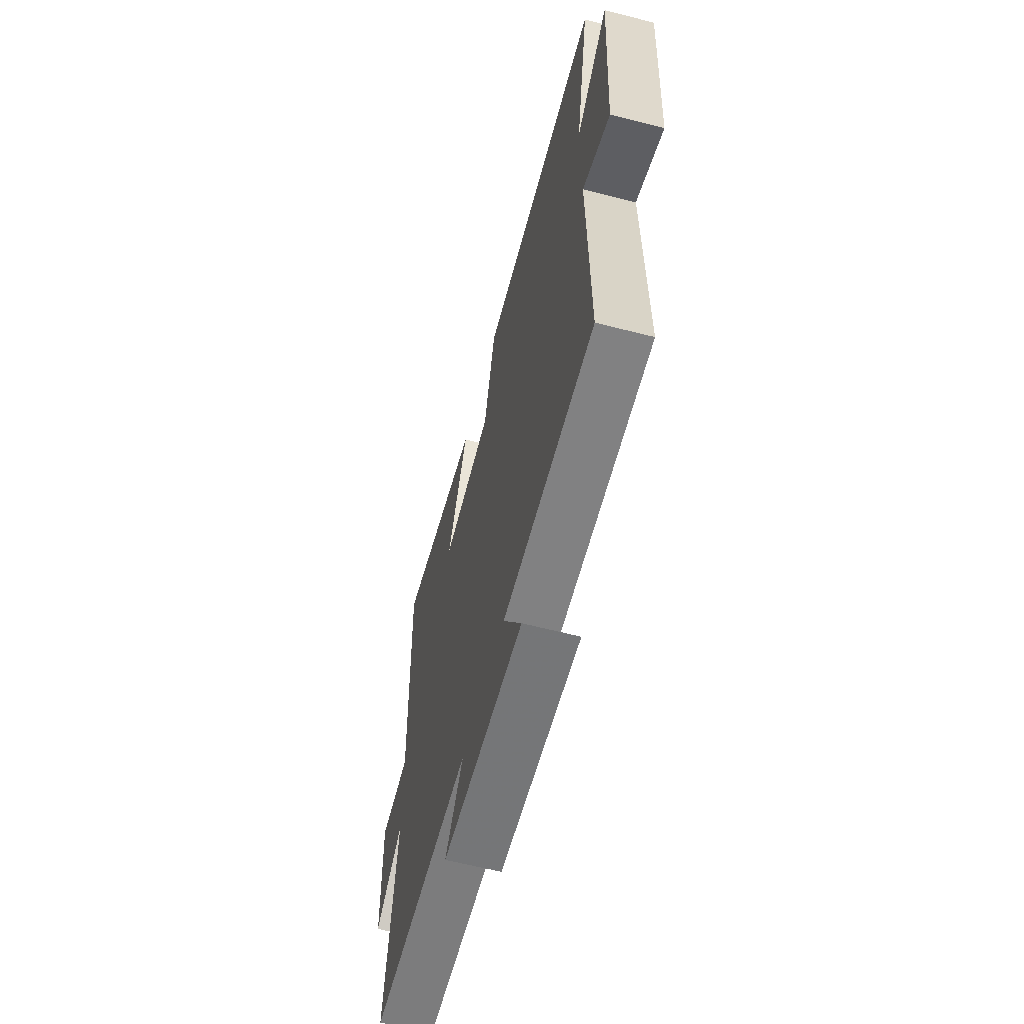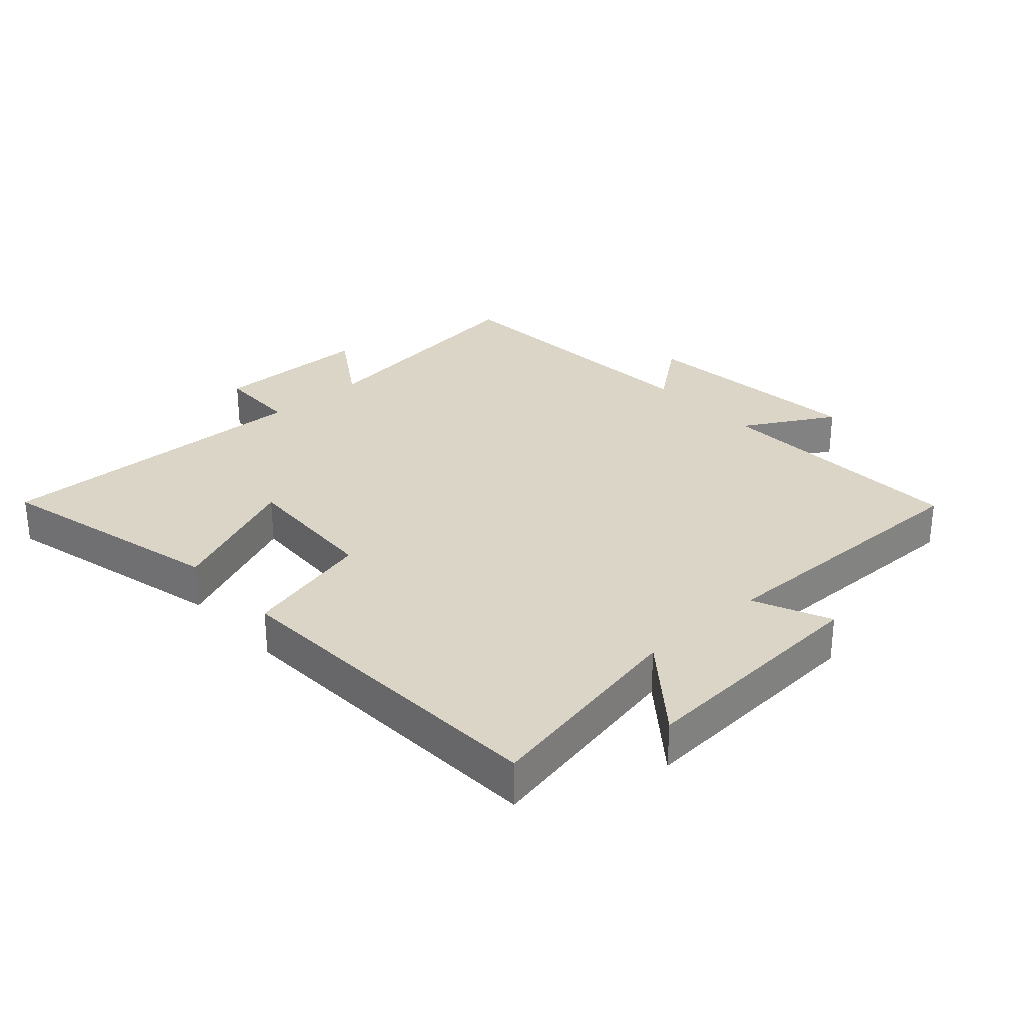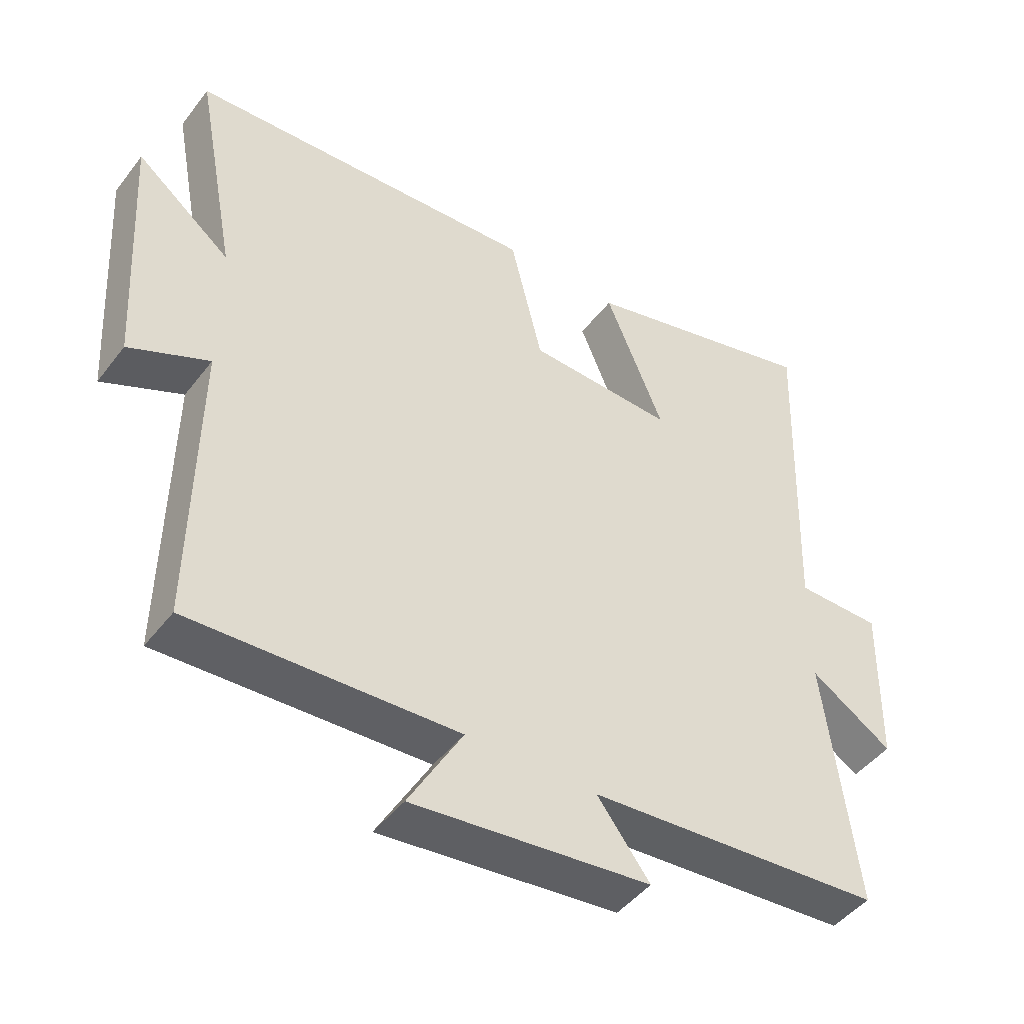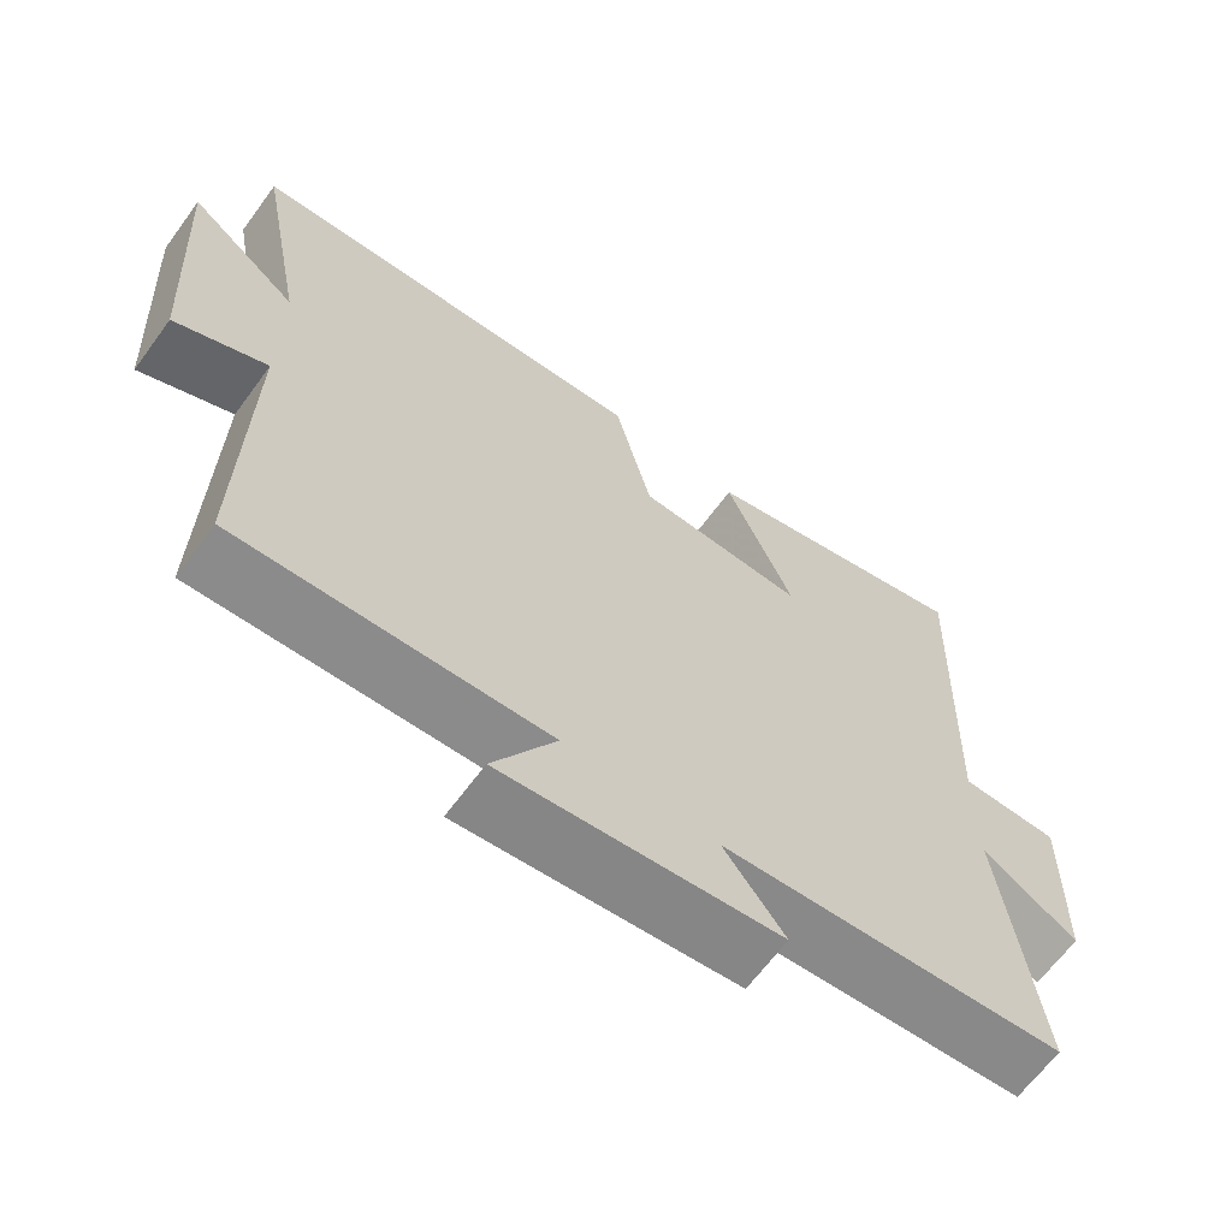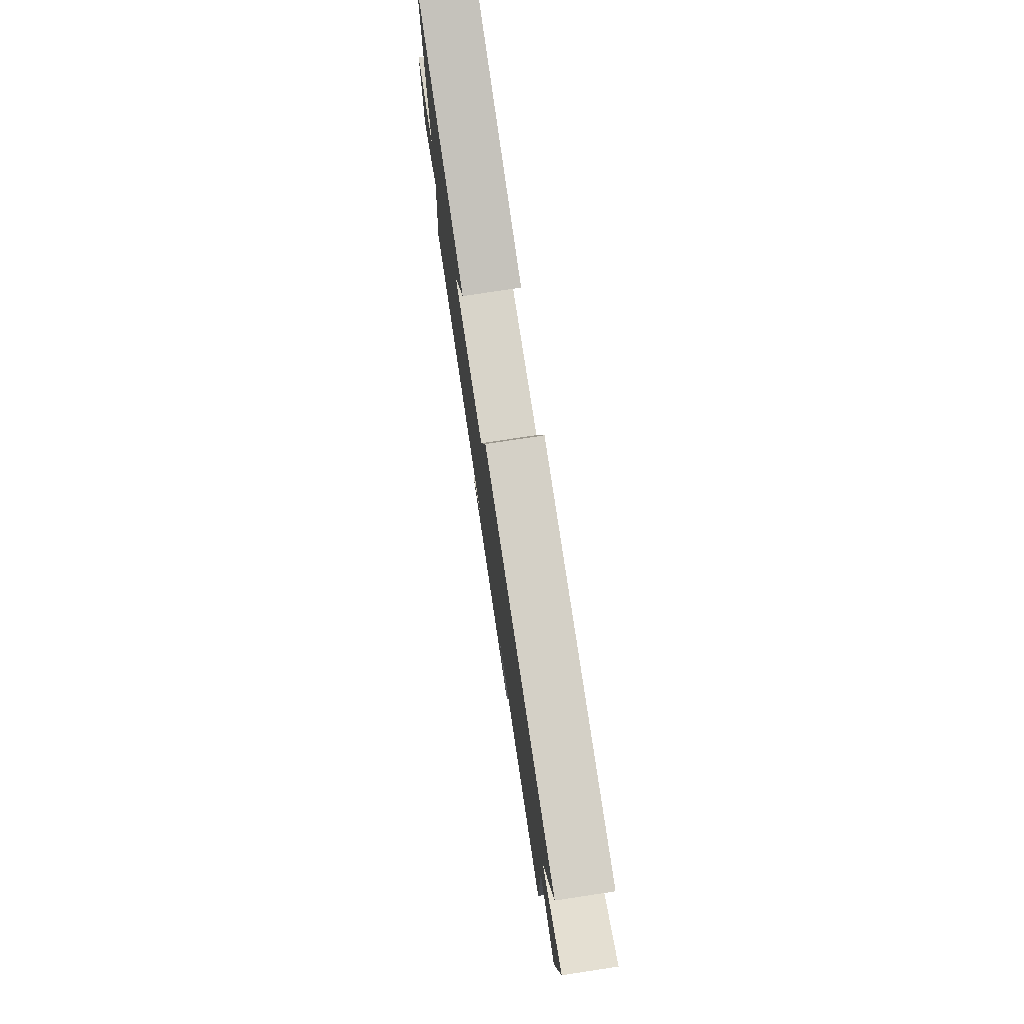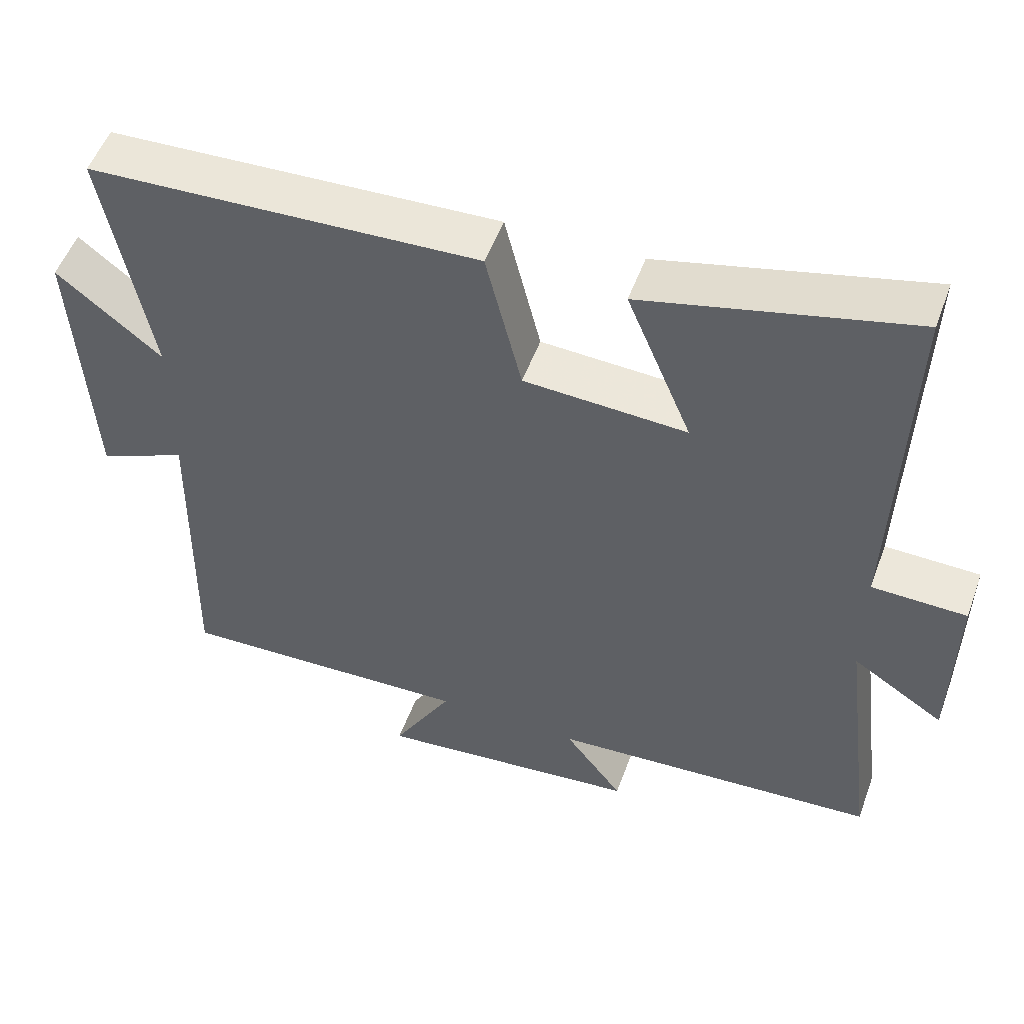
<metadata>
{"format":"obj","ext":"obj","renderer":"f3d","projection":"perspective","resolution":1024,"background":"white","views":[{"elev":-62.4,"azim":75.4,"up":"+Z"},{"elev":29.5,"azim":47.6,"up":"+Y"},{"elev":-45.6,"azim":145.0,"up":"+Z"},{"elev":-65.0,"azim":143.7,"up":"+Z"},{"elev":78.3,"azim":81.4,"up":"+Z"},{"elev":52.3,"azim":-160.1,"up":"+Z"}]}
</metadata>
<code>
v -0.548 0.07 -0.471
v -0.5 0.07 -0.09
v -0.625 0.07 -0.171
v -0.629 0.07 0.077
v -0.5 0.07 0.08
v -0.516 0.07 0.588
v -0.152 0.07 0.5
v -0.241 0.07 0.287
v -0.019 0.07 0.299
v 0.03 0.07 0.5
v 0.563 0.07 0.477
v 0.5 0.07 0.143
v 0.643 0.07 0.258
v 0.621 0.07 -0.122
v 0.5 0.07 -0.069
v 0.507 0.07 -0.514
v 0.102 0.07 -0.5
v 0.184 0.07 -0.642
v -0.178 0.07 -0.606
v -0.098 0.07 -0.5
v -0.548 0 -0.471
v -0.5 0 -0.09
v -0.625 0 -0.171
v -0.629 0 0.077
v -0.5 0 0.08
v -0.516 0 0.588
v -0.152 0 0.5
v -0.241 0 0.287
v -0.019 0 0.299
v 0.03 0 0.5
v 0.563 0 0.477
v 0.5 0 0.143
v 0.643 0 0.258
v 0.621 0 -0.122
v 0.5 0 -0.069
v 0.507 0 -0.514
v 0.102 0 -0.5
v 0.184 0 -0.642
v -0.178 0 -0.606
v -0.098 0 -0.5
f 17 18 19 20
f 17 20 1 2
f 15 16 17 2
f 12 13 14 15
f 12 15 2
f 9 10 11 12
f 8 9 12 2
f 5 6 7 8
f 5 8 2 3
f 3 4 5
f 40 39 38 37
f 22 21 40 37
f 22 37 36 35
f 35 34 33 32
f 22 35 32
f 32 31 30 29
f 22 32 29 28
f 28 27 26 25
f 23 22 28 25
f 25 24 23
f 1 21 22 2
f 2 22 23 3
f 3 23 24 4
f 4 24 25 5
f 5 25 26 6
f 6 26 27 7
f 7 27 28 8
f 8 28 29 9
f 9 29 30 10
f 10 30 31 11
f 11 31 32 12
f 12 32 33 13
f 13 33 34 14
f 14 34 35 15
f 15 35 36 16
f 16 36 37 17
f 17 37 38 18
f 18 38 39 19
f 19 39 40 20
f 20 40 21 1

</code>
